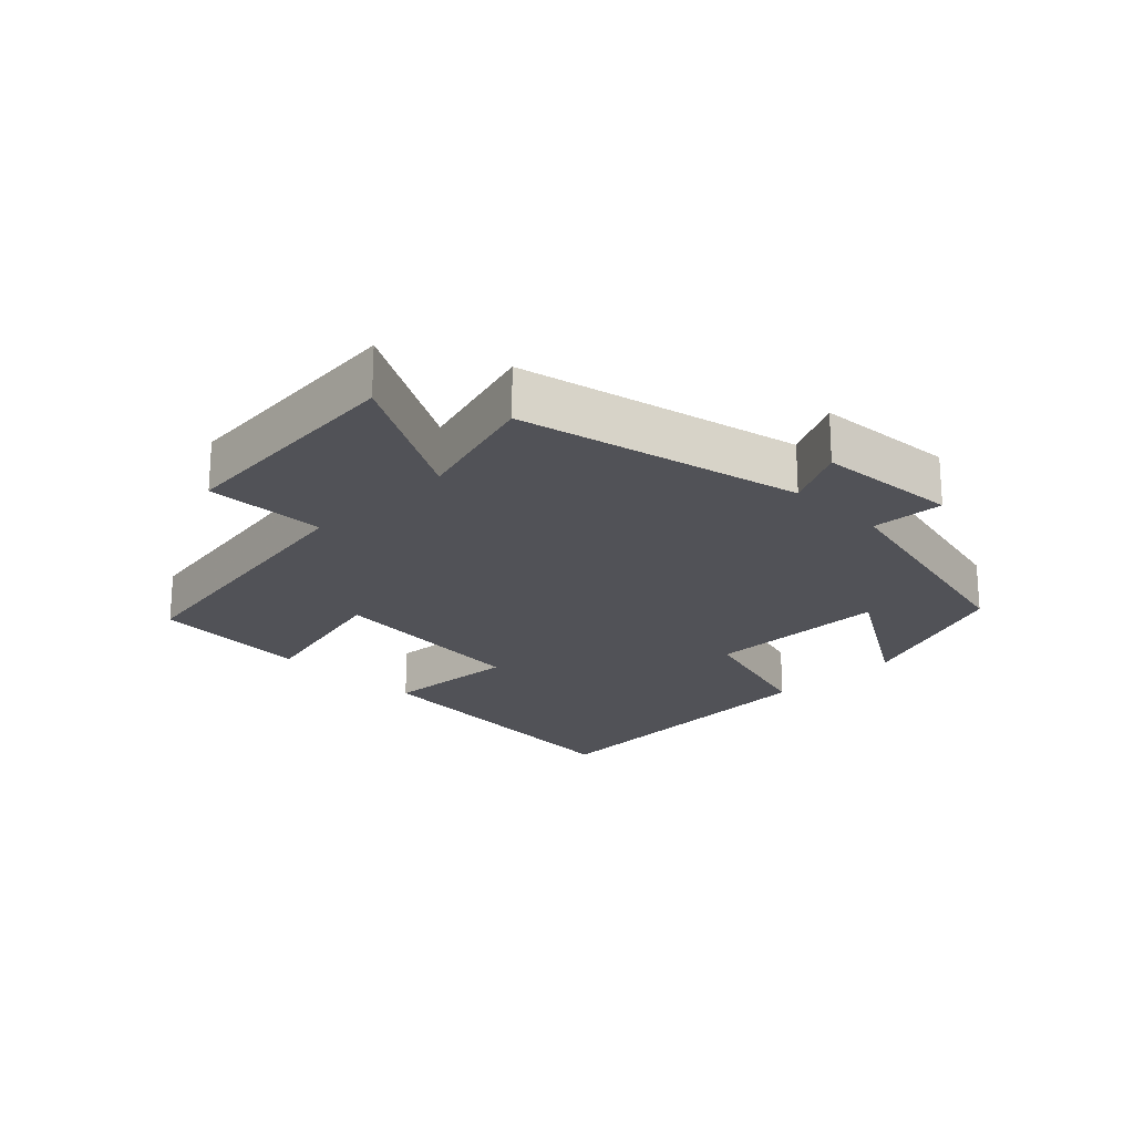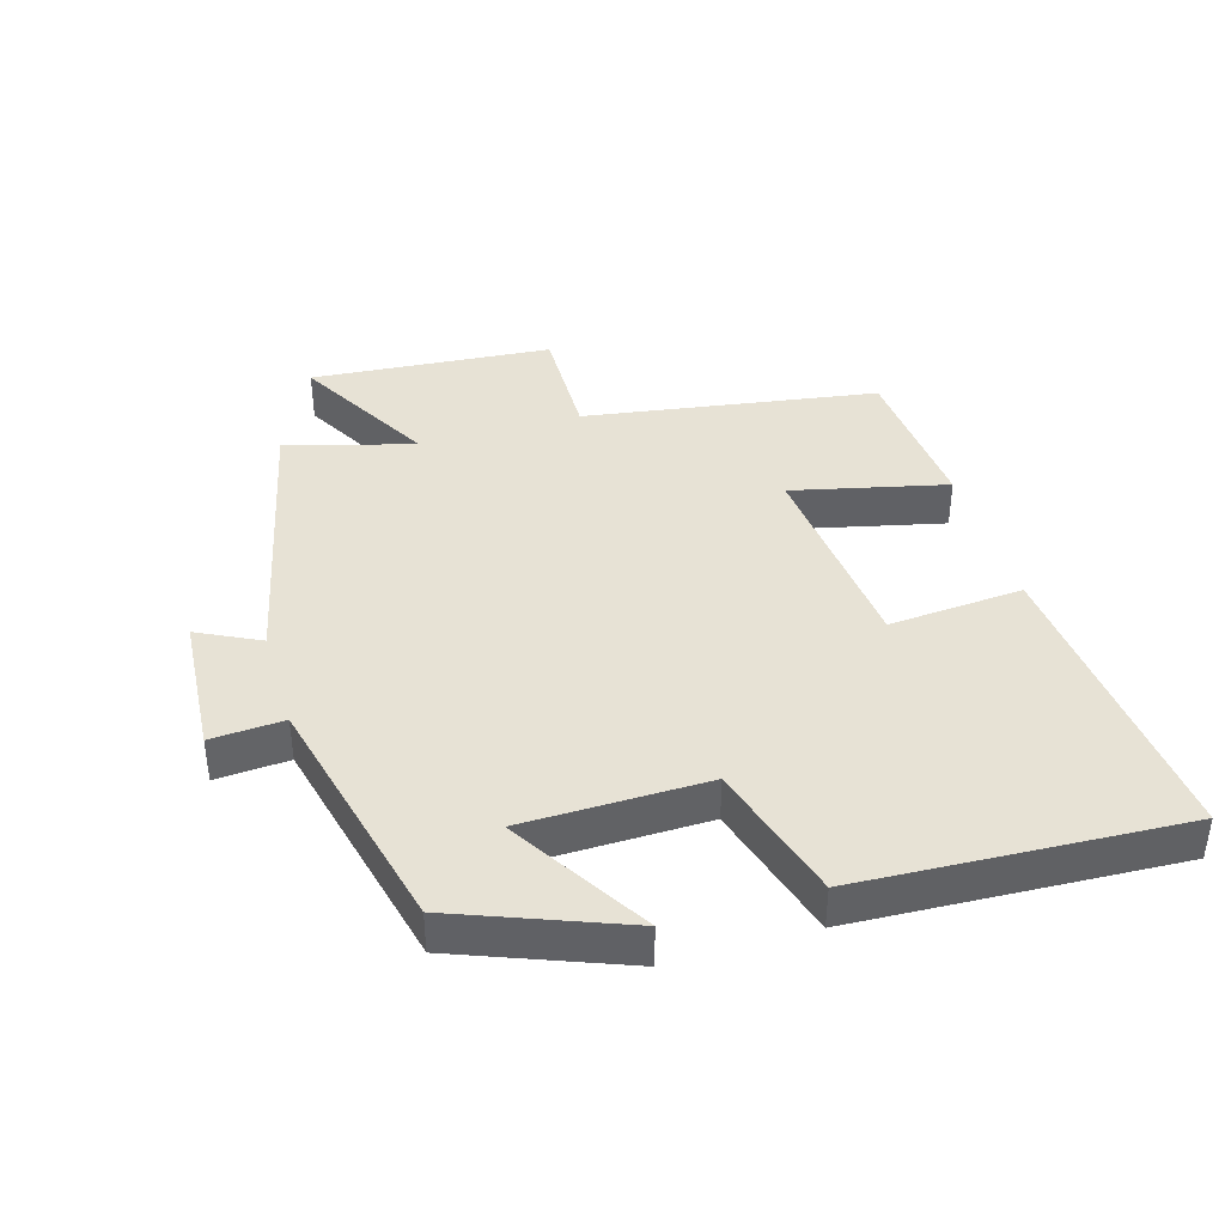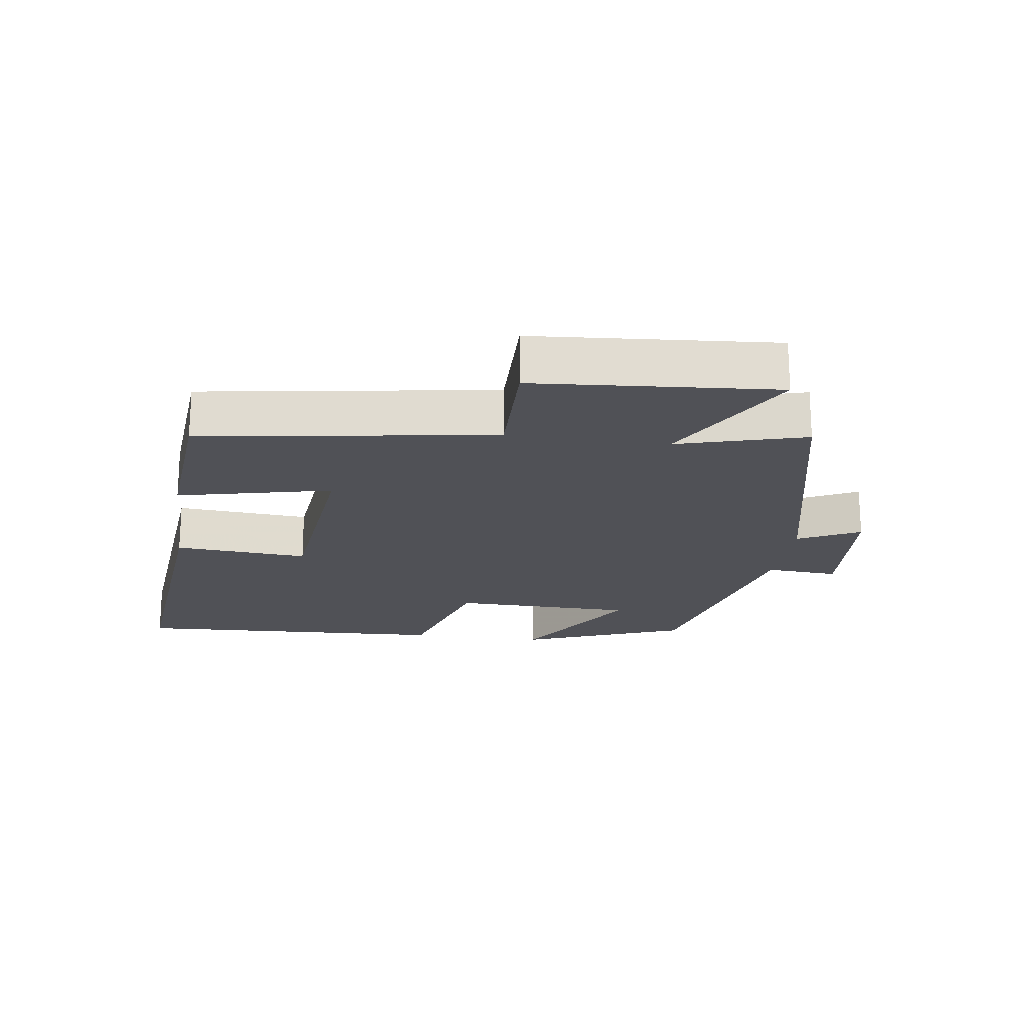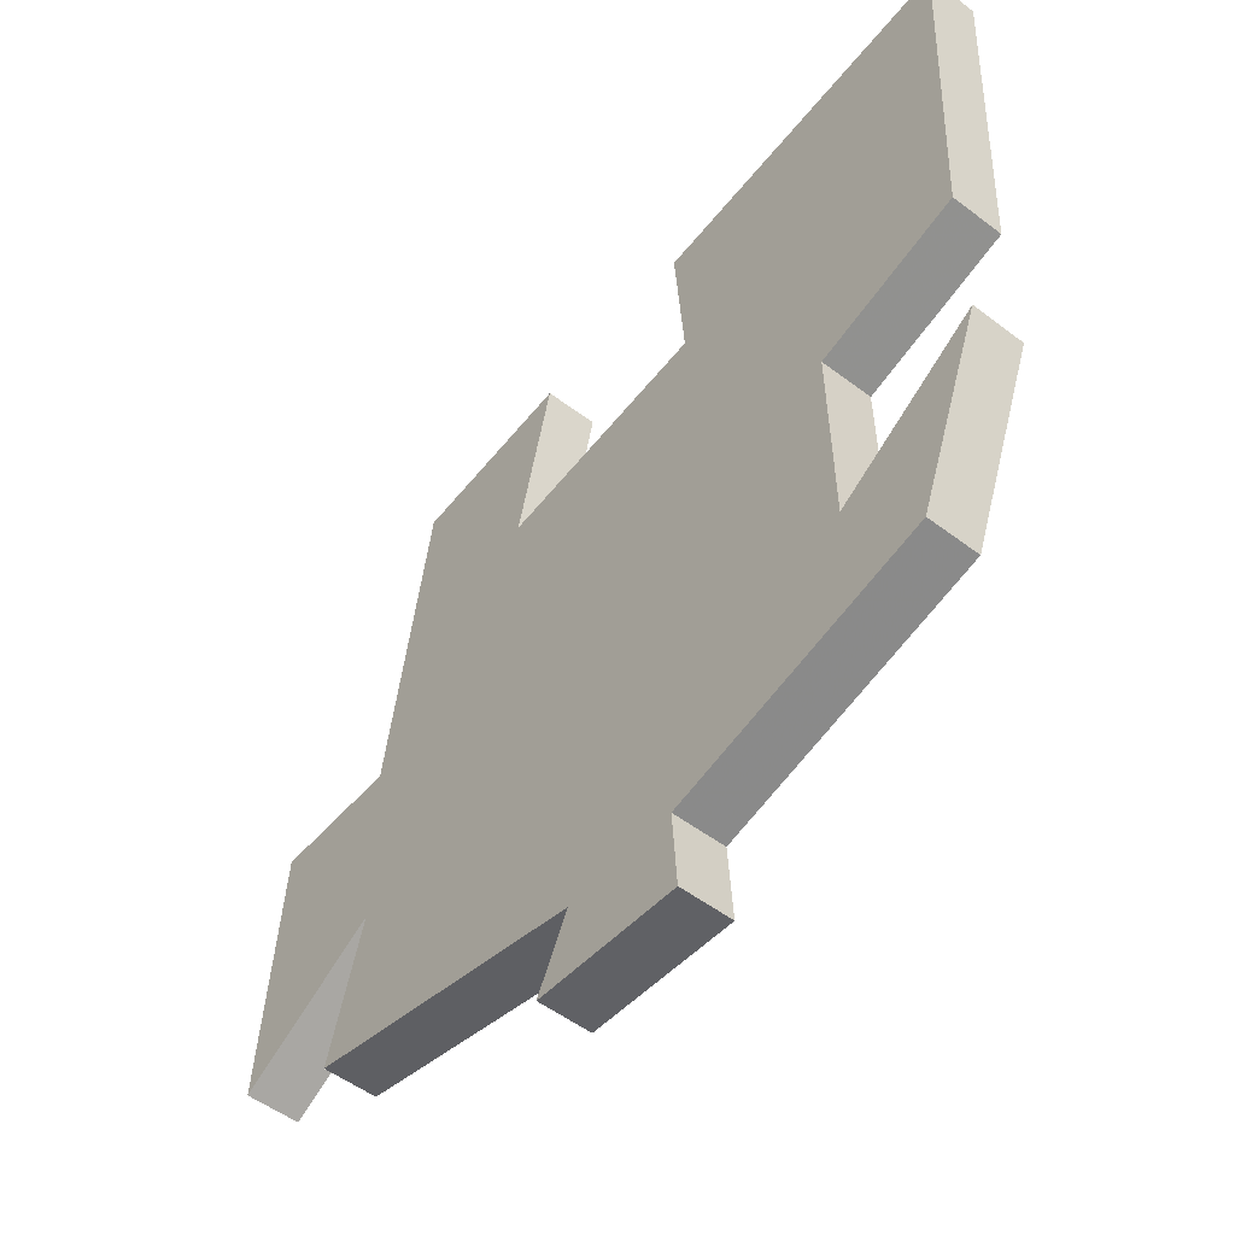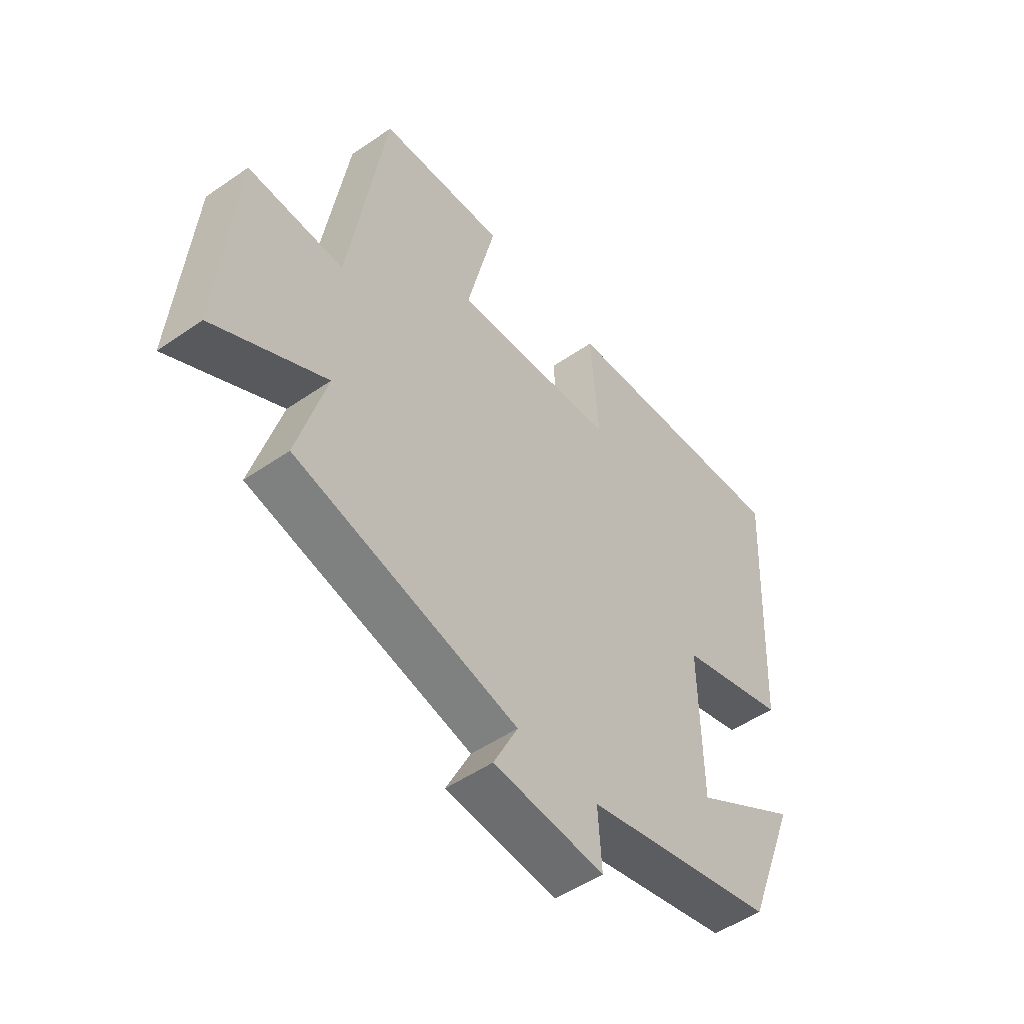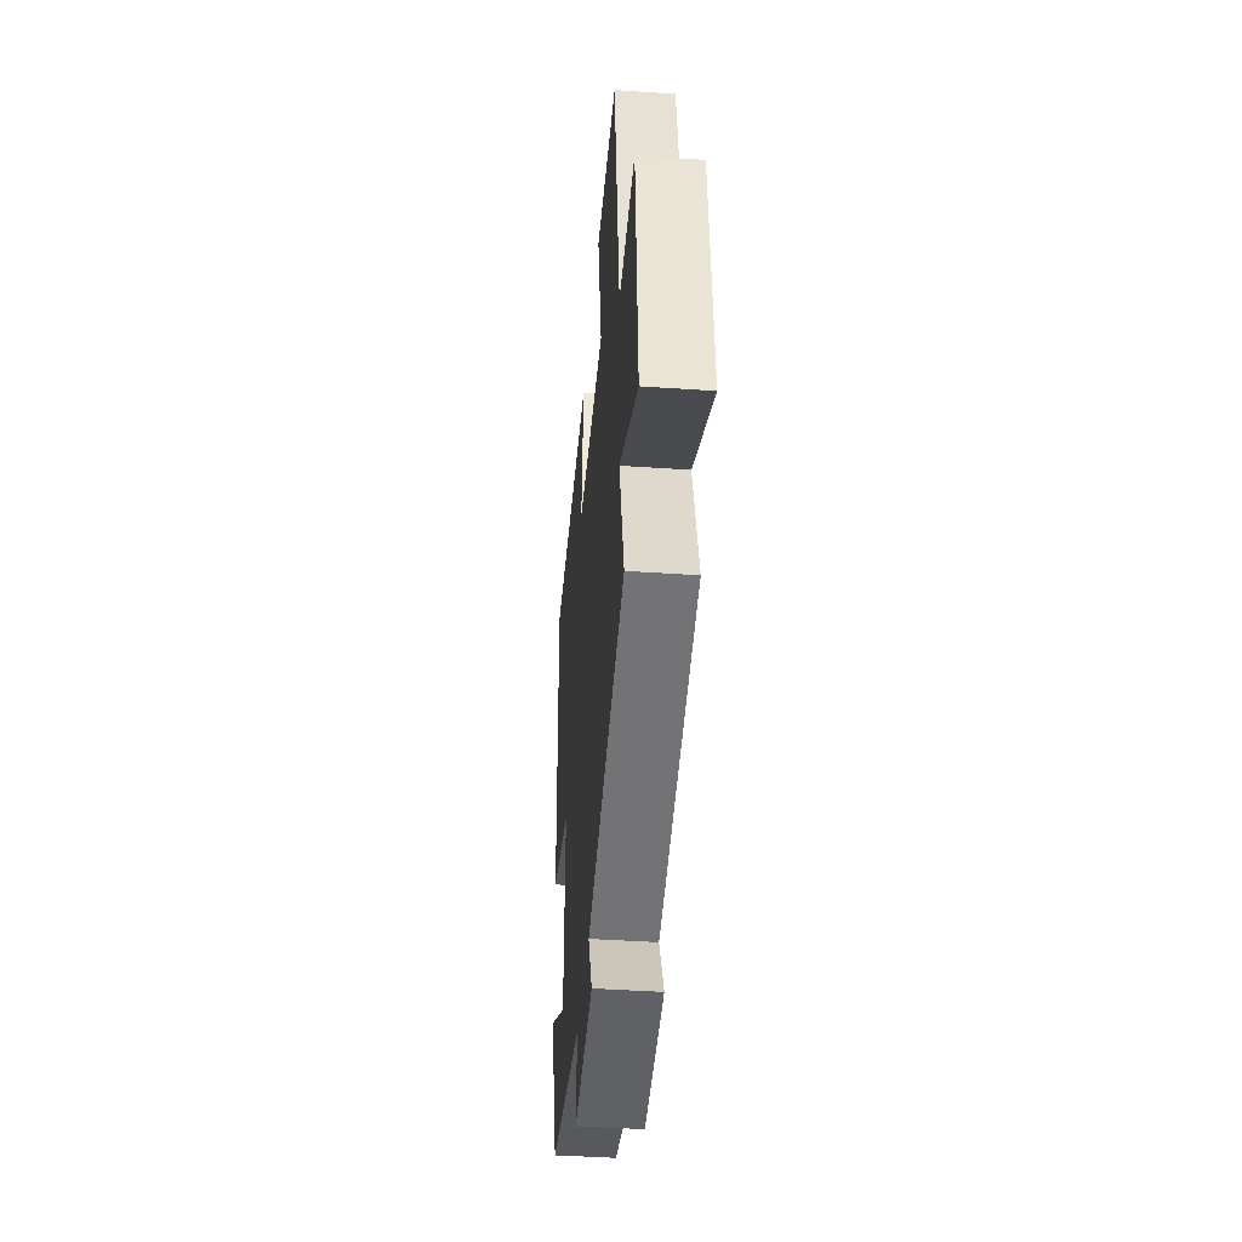
<metadata>
{"format":"obj","ext":"obj","renderer":"f3d","projection":"perspective","resolution":1024,"background":"white","views":[{"elev":-21.4,"azim":135.1,"up":"+Y"},{"elev":40.1,"azim":-106.6,"up":"+Y"},{"elev":-20.3,"azim":81.8,"up":"+Y"},{"elev":-52.6,"azim":-129.2,"up":"+Z"},{"elev":-50.8,"azim":127.1,"up":"+Z"},{"elev":-42.9,"azim":85.3,"up":"+Z"}]}
</metadata>
<code>
v -0.525 0.07 0.541
v -0.059 0.07 0.5
v -0.074 0.07 0.296
v 0.242 0.07 0.266
v 0.187 0.07 0.5
v 0.43 0.07 0.481
v 0.5 0.07 0.036
v 0.683 0.07 0.04
v 0.713 0.07 -0.326
v 0.5 0.07 -0.208
v 0.555 0.07 -0.402
v 0.129 0.07 -0.5
v 0.176 0.07 -0.594
v -0.038 0.07 -0.61
v -0.031 0.07 -0.5
v -0.402 0.07 -0.412
v -0.5 0.07 -0.16
v -0.294 0.07 -0.286
v -0.29 0.07 -0.008
v -0.5 0.07 0.054
v -0.525 0 0.541
v -0.059 0 0.5
v -0.074 0 0.296
v 0.242 0 0.266
v 0.187 0 0.5
v 0.43 0 0.481
v 0.5 0 0.036
v 0.683 0 0.04
v 0.713 0 -0.326
v 0.5 0 -0.208
v 0.555 0 -0.402
v 0.129 0 -0.5
v 0.176 0 -0.594
v -0.038 0 -0.61
v -0.031 0 -0.5
v -0.402 0 -0.412
v -0.5 0 -0.16
v -0.294 0 -0.286
v -0.29 0 -0.008
v -0.5 0 0.054
f 1 2 3
f 20 1 3
f 19 20 3
f 18 19 3 4
f 15 16 17 18
f 15 18 4
f 12 13 14 15
f 12 15 4
f 11 12 4
f 10 11 4
f 7 8 9 10
f 6 7 10
f 5 6 10
f 4 5 10
f 23 22 21
f 23 21 40
f 23 40 39
f 24 23 39 38
f 38 37 36 35
f 24 38 35
f 35 34 33 32
f 24 35 32
f 24 32 31
f 24 31 30
f 30 29 28 27
f 30 27 26
f 30 26 25
f 30 25 24
f 1 21 22 2
f 2 22 23 3
f 3 23 24 4
f 4 24 25 5
f 5 25 26 6
f 6 26 27 7
f 7 27 28 8
f 8 28 29 9
f 9 29 30 10
f 10 30 31 11
f 11 31 32 12
f 12 32 33 13
f 13 33 34 14
f 14 34 35 15
f 15 35 36 16
f 16 36 37 17
f 17 37 38 18
f 18 38 39 19
f 19 39 40 20
f 20 40 21 1

</code>
